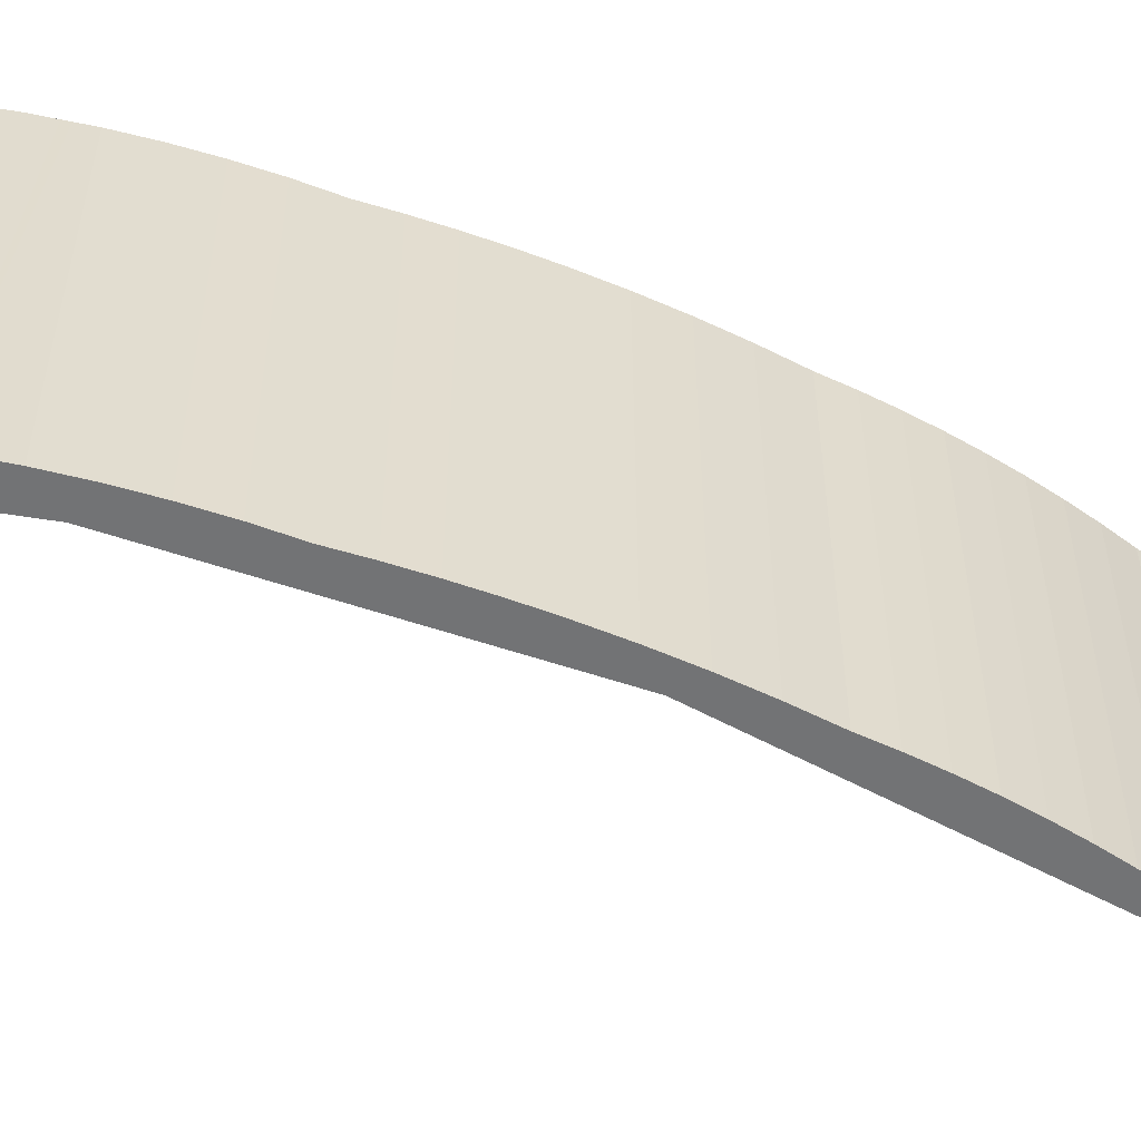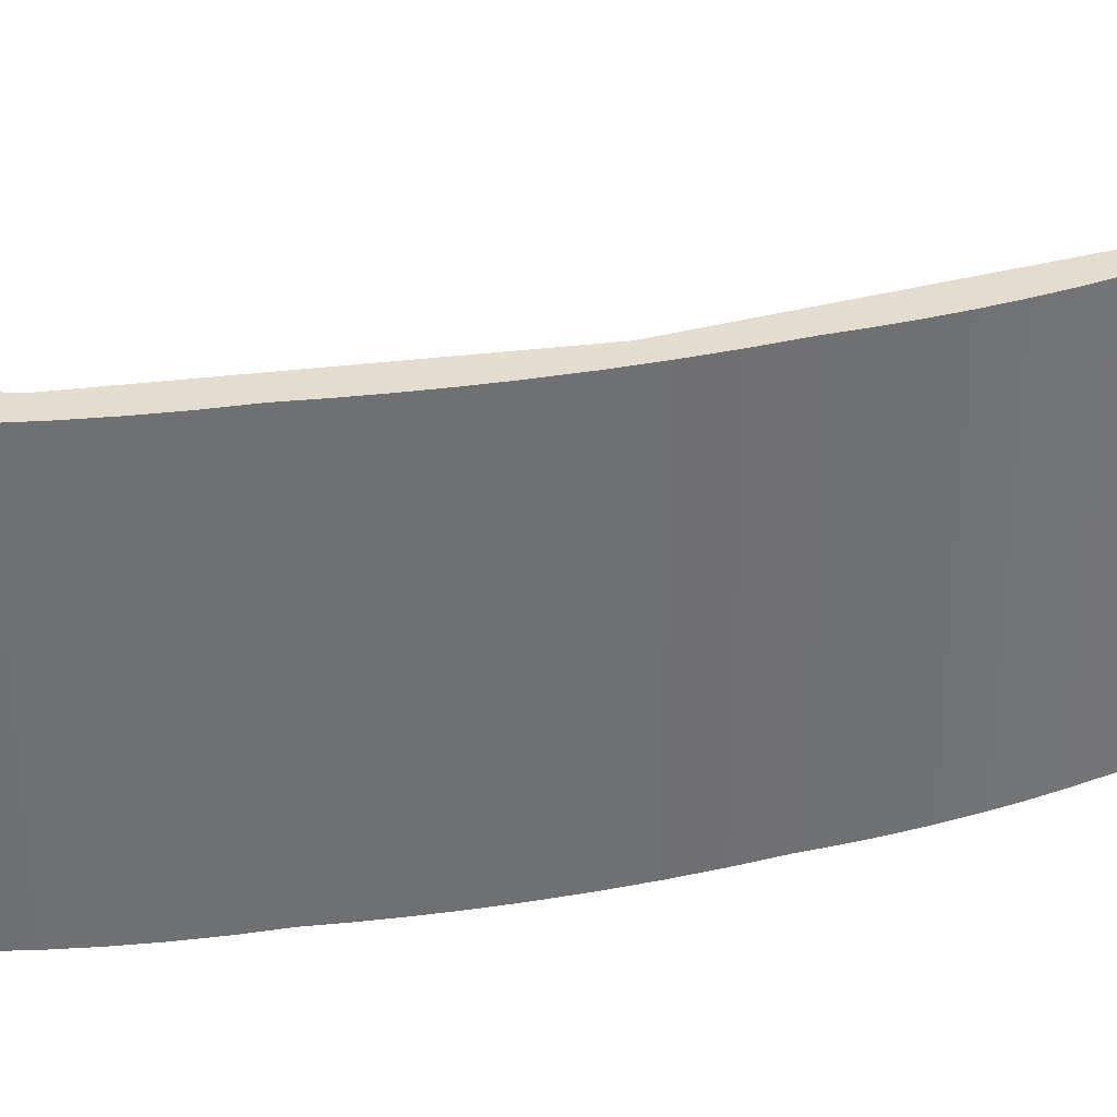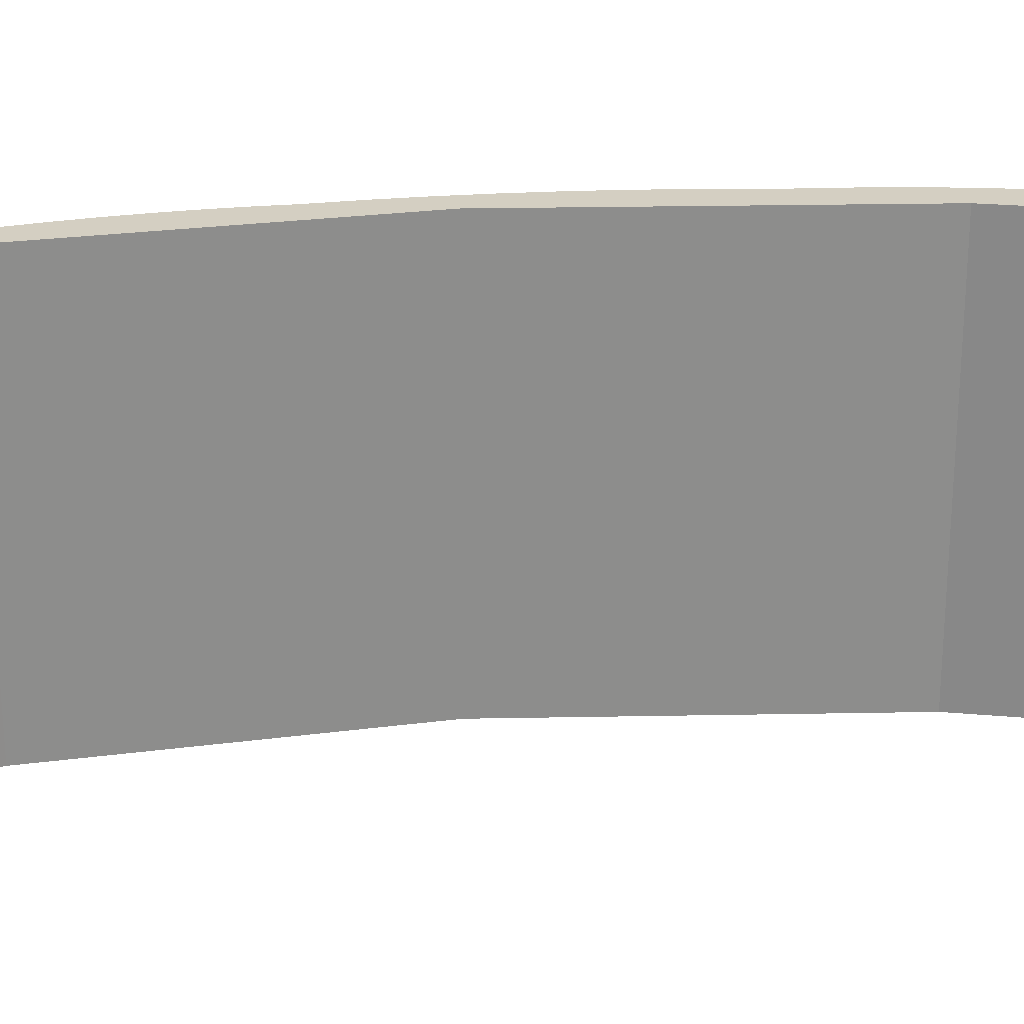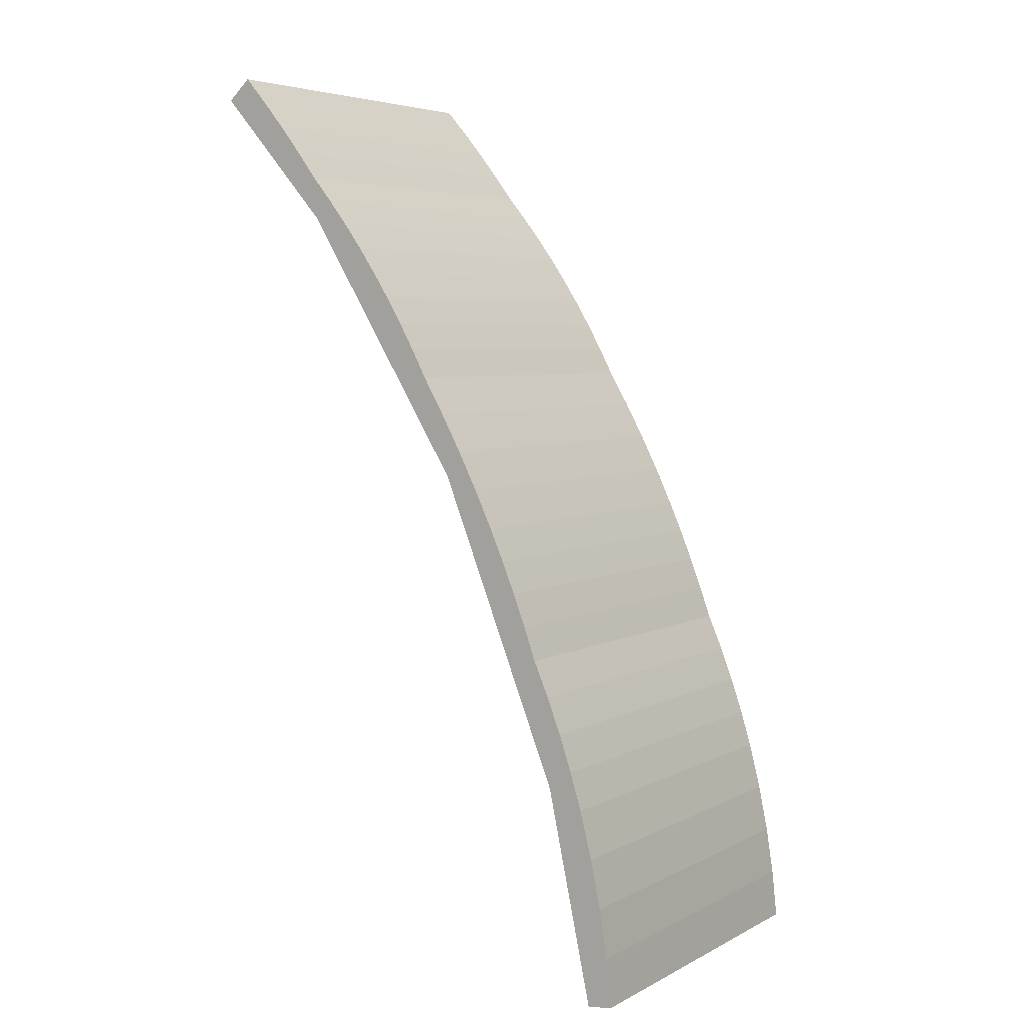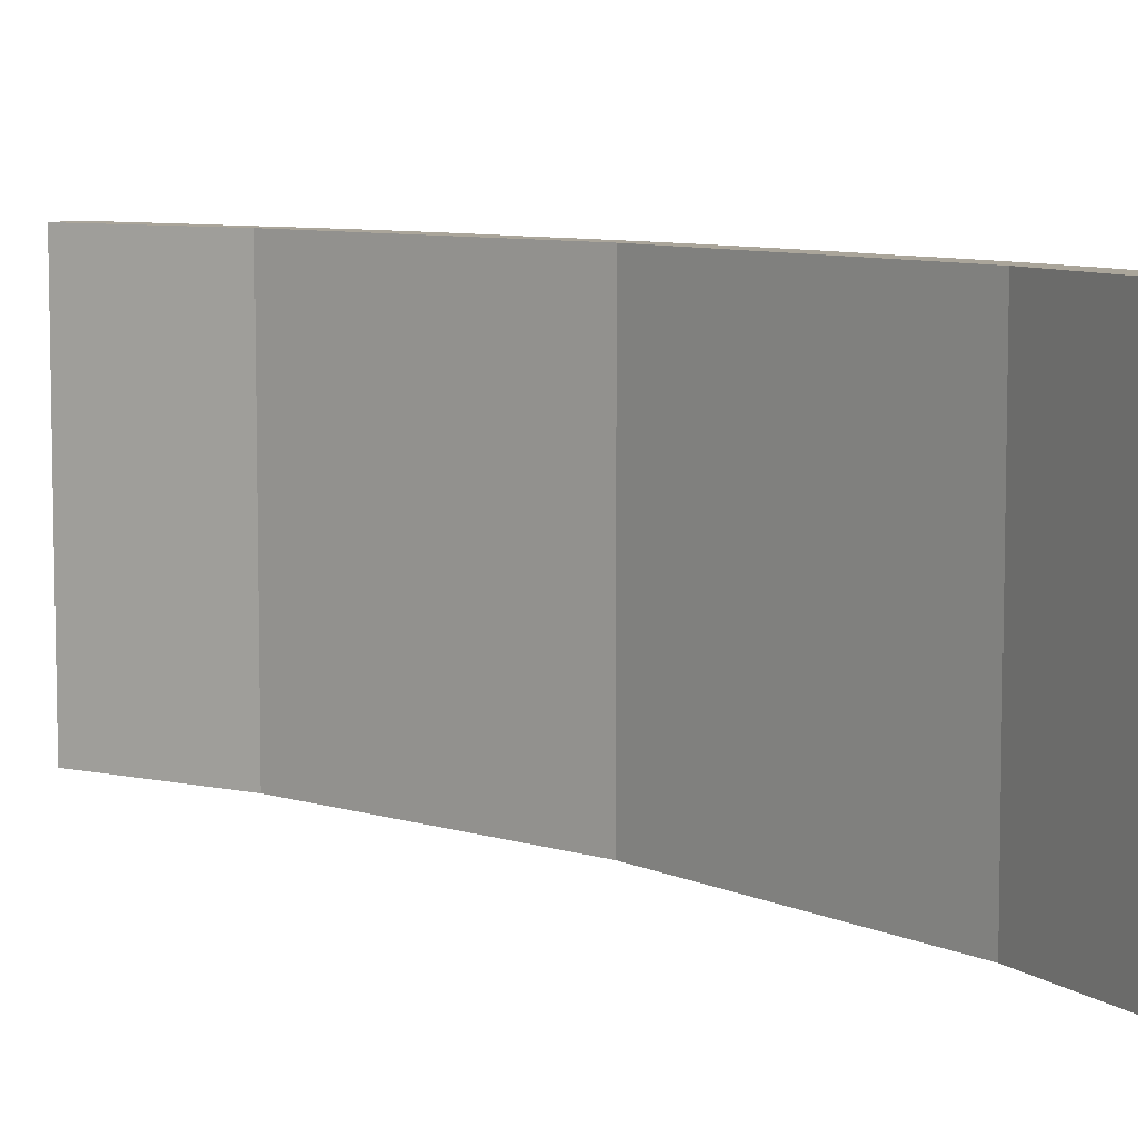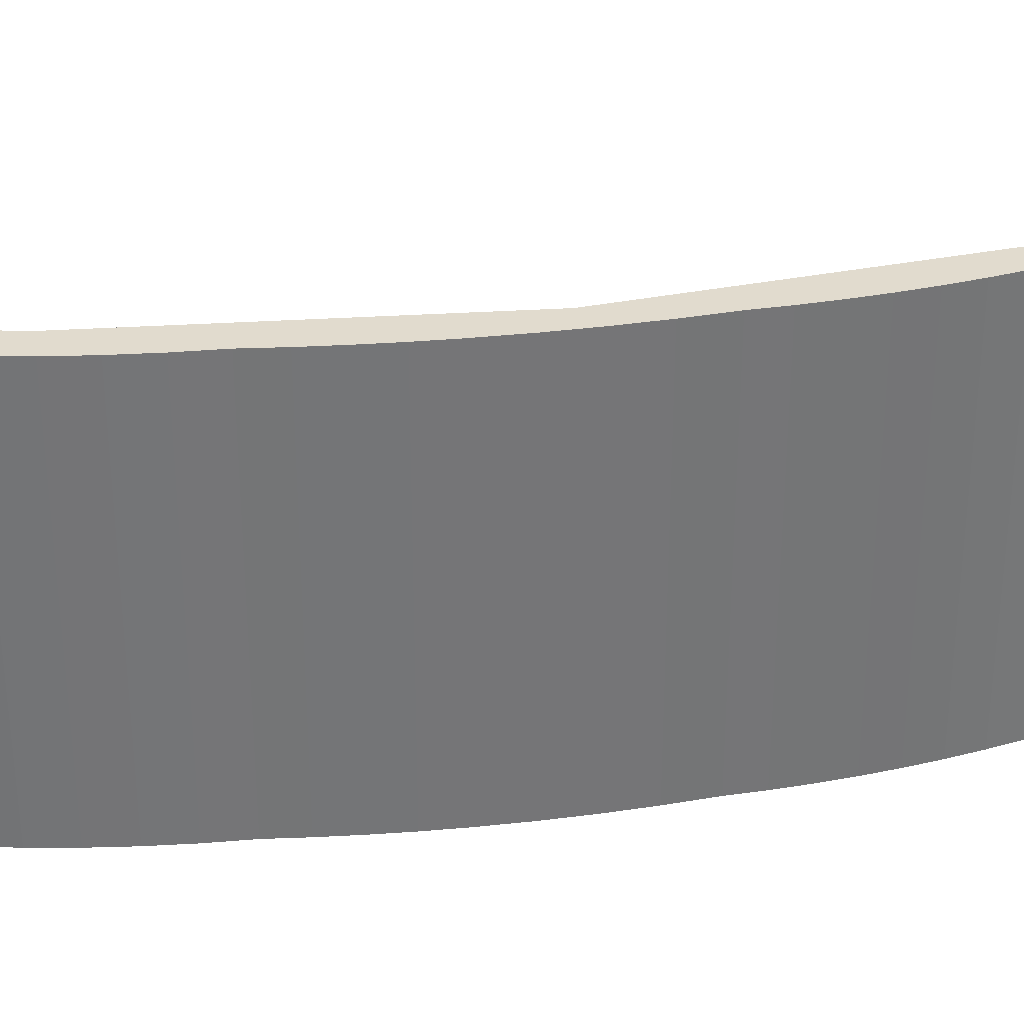
<metadata>
{"format":"obj","ext":"obj","renderer":"f3d","projection":"perspective","resolution":1024,"background":"white","views":[{"elev":-55.8,"azim":-87.7,"up":"+Y"},{"elev":35.5,"azim":-77.3,"up":"+Y"},{"elev":25.7,"azim":110.2,"up":"+Y"},{"elev":5.1,"azim":-146.8,"up":"+Z"},{"elev":7.7,"azim":164.0,"up":"+Y"},{"elev":33.9,"azim":-72.9,"up":"+Y"}]}
</metadata>
<code>
v  0.119 8.421 1.096
v  0.566 8.421 -0.072
v  0 8.421 5.156e-16
v  1.595 8.421 4.728
v  0.292 8.421 2.184
v  0.518 8.421 3.263
v  0.657 8.421 3.795
v  0.695 8.421 3.943
v  0.796 8.421 4.329
v  1.051 8.421 5.156
v  4.361 8.421 11.61
v  1.338 8.421 5.973
v  1.655 8.421 6.779
v  2.004 8.421 7.571
v  2.271 8.421 8.306
v  2.556 8.421 9.034
v  2.858 8.421 9.755
v  3.178 8.421 10.47
v  3.593 8.421 11.33
v  4.033 8.421 12.18
v  8.106 8.421 17.57
v  4.498 8.421 13.02
v  4.988 8.421 13.84
v  5.323 8.421 14.47
v  5.677 8.421 15.08
v  6.049 8.421 15.68
v  6.44 8.421 16.27
v  6.844 8.421 16.85
v  7.266 8.421 17.41
v  7.704 8.421 17.96
v  10.72 8.421 20.46
v  8.158 8.421 18.49
v  8.642 8.421 19.12
v  9.141 8.421 19.74
v  9.656 8.421 20.34
v  10.19 8.421 20.93
v  0 0 0
v  0.119 -6.711e-17 1.096
v  0.292 -1.337e-16 2.184
v  0.518 -1.998e-16 3.263
v  0.796 -2.651e-16 4.329
v  0.657 -2.324e-16 3.795
v  0.695 -2.414e-16 3.943
v  1.051 -3.157e-16 5.156
v  1.338 -3.657e-16 5.973
v  1.655 -4.151e-16 6.779
v  2.004 -4.636e-16 7.571
v  2.271 -5.086e-16 8.306
v  2.556 -5.532e-16 9.034
v  2.858 -5.973e-16 9.755
v  3.178 -6.41e-16 10.47
v  3.593 -6.939e-16 11.33
v  4.033 -7.459e-16 12.18
v  4.498 -7.971e-16 13.02
v  4.988 -8.475e-16 13.84
v  5.323 -8.858e-16 14.47
v  5.677 -9.234e-16 15.08
v  6.049 -9.603e-16 15.68
v  6.44 -9.966e-16 16.27
v  6.844 -1.032e-15 16.85
v  7.266 -1.066e-15 17.41
v  7.704 -1.1e-15 17.96
v  8.158 -1.132e-15 18.49
v  8.642 -1.171e-15 19.12
v  9.141 -1.209e-15 19.74
v  9.656 -1.246e-15 20.34
v  10.19 -1.282e-15 20.93
v  10.72 -1.253e-15 20.46
v  8.106 -1.076e-15 17.57
v  4.361 -7.11e-16 11.61
v  1.595 -2.895e-16 4.728
v  0.566 4.409e-18 -0.072
g defaultobject
f 1 2 3
f 2 1 4
f 4 1 5
f 4 5 6
f 4 6 7
f 4 7 8
f 4 8 9
f 4 9 10
f 4 10 11
f 11 10 12
f 11 12 13
f 11 13 14
f 11 14 15
f 11 15 16
f 11 16 17
f 11 17 18
f 11 18 19
f 11 19 20
f 11 20 21
f 21 20 22
f 21 22 23
f 21 23 24
f 21 24 25
f 21 25 26
f 21 26 27
f 21 27 28
f 21 28 29
f 21 29 30
f 21 30 31
f 31 30 32
f 31 32 33
f 31 33 34
f 31 34 35
f 31 35 36
f 37 1 3
f 1 37 38
f 38 5 1
f 5 38 39
f 39 6 5
f 6 39 40
f 40 7 6
f 7 40 8
f 8 40 9
f 9 40 41
f 41 40 42
f 41 42 43
f 41 10 9
f 10 41 44
f 44 12 10
f 12 44 45
f 45 13 12
f 13 45 46
f 47 13 46
f 48 15 14
f 48 16 15
f 16 48 49
f 50 16 49
f 47 14 13
f 48 14 47
f 50 17 16
f 50 18 17
f 18 50 51
f 51 19 18
f 19 51 52
f 52 20 19
f 20 52 53
f 53 22 20
f 22 53 54
f 54 23 22
f 23 54 55
f 55 24 23
f 24 55 56
f 56 25 24
f 25 56 57
f 57 26 25
f 26 57 58
f 58 27 26
f 27 58 59
f 59 28 27
f 28 59 60
f 60 29 28
f 29 60 61
f 61 30 29
f 30 61 62
f 62 32 30
f 32 62 63
f 63 33 32
f 33 63 64
f 64 34 33
f 34 64 65
f 65 35 34
f 35 65 66
f 66 36 35
f 36 66 67
f 67 31 36
f 31 67 68
f 68 21 31
f 21 68 69
f 69 11 21
f 11 69 70
f 70 4 11
f 4 70 71
f 71 2 4
f 2 71 72
f 72 3 2
f 3 72 37
f 66 68 67
f 68 66 69
f 69 66 65
f 69 65 64
f 69 64 63
f 69 63 62
f 69 62 61
f 69 61 70
f 70 61 60
f 70 60 59
f 70 59 58
f 70 58 57
f 70 57 56
f 70 56 55
f 70 55 54
f 70 54 53
f 70 53 52
f 70 52 71
f 71 52 51
f 71 51 50
f 71 50 49
f 71 49 48
f 71 48 47
f 71 47 46
f 71 46 45
f 71 45 44
f 71 44 41
f 71 41 72
f 72 41 43
f 72 43 42
f 72 42 40
f 72 40 39
f 72 39 38
f 72 38 37

</code>
